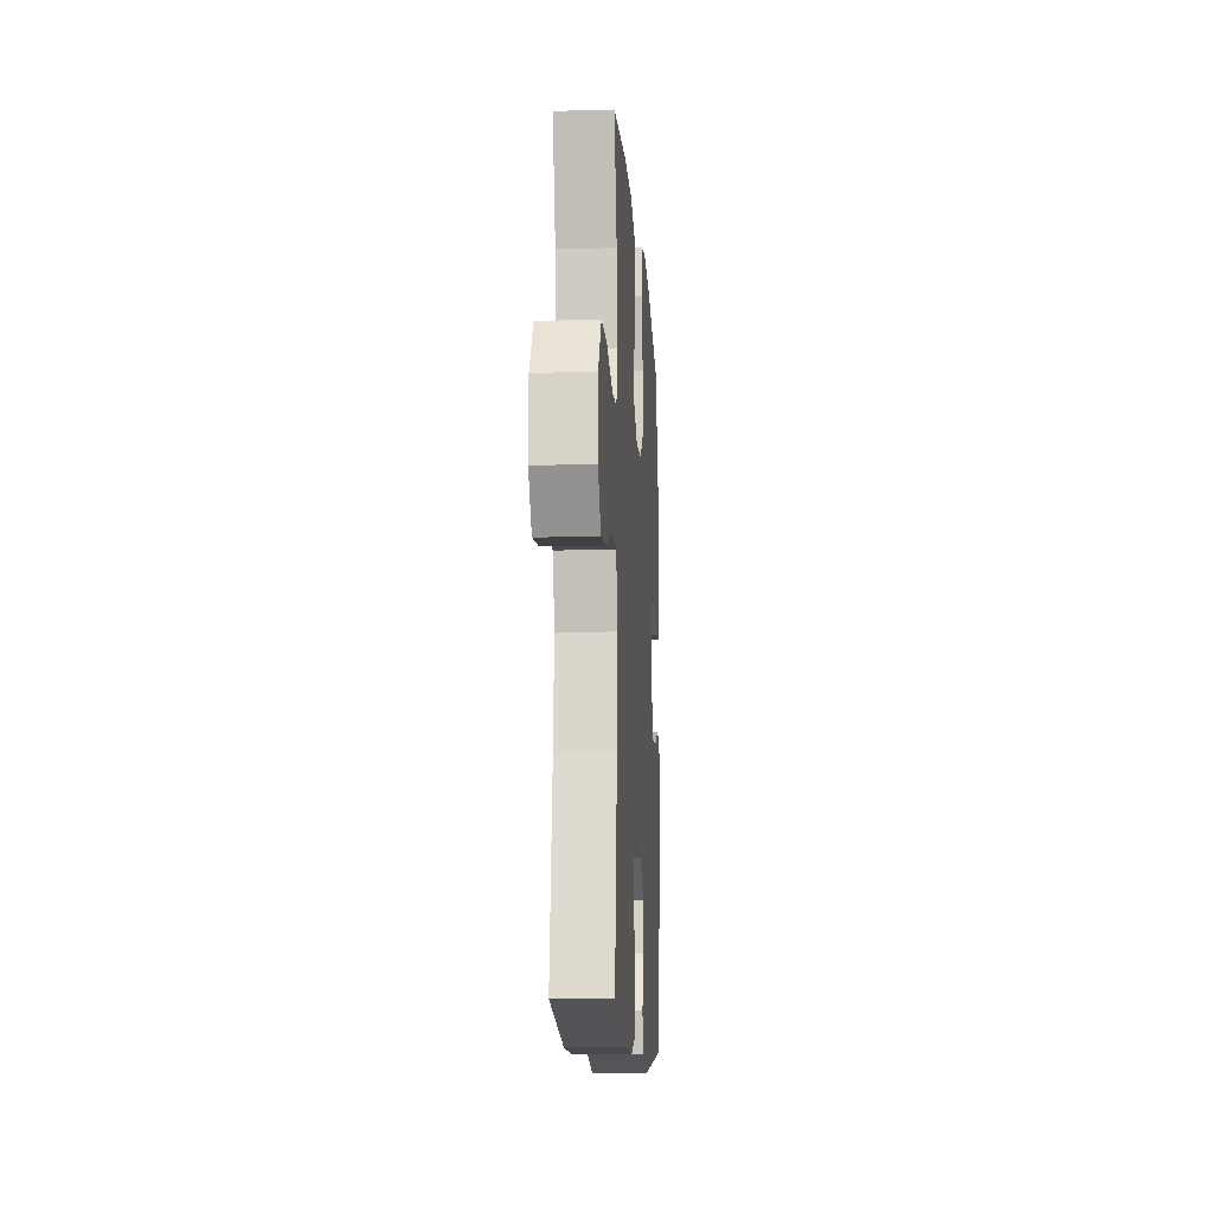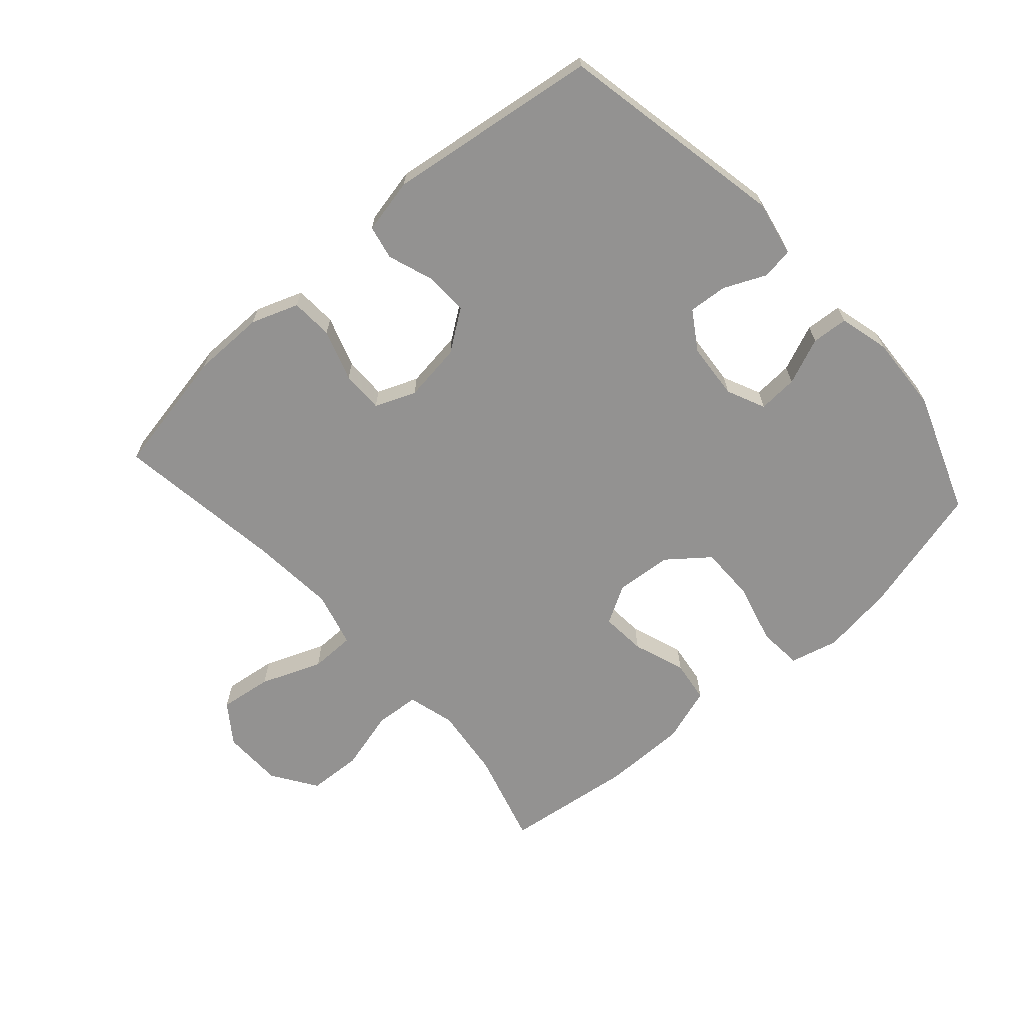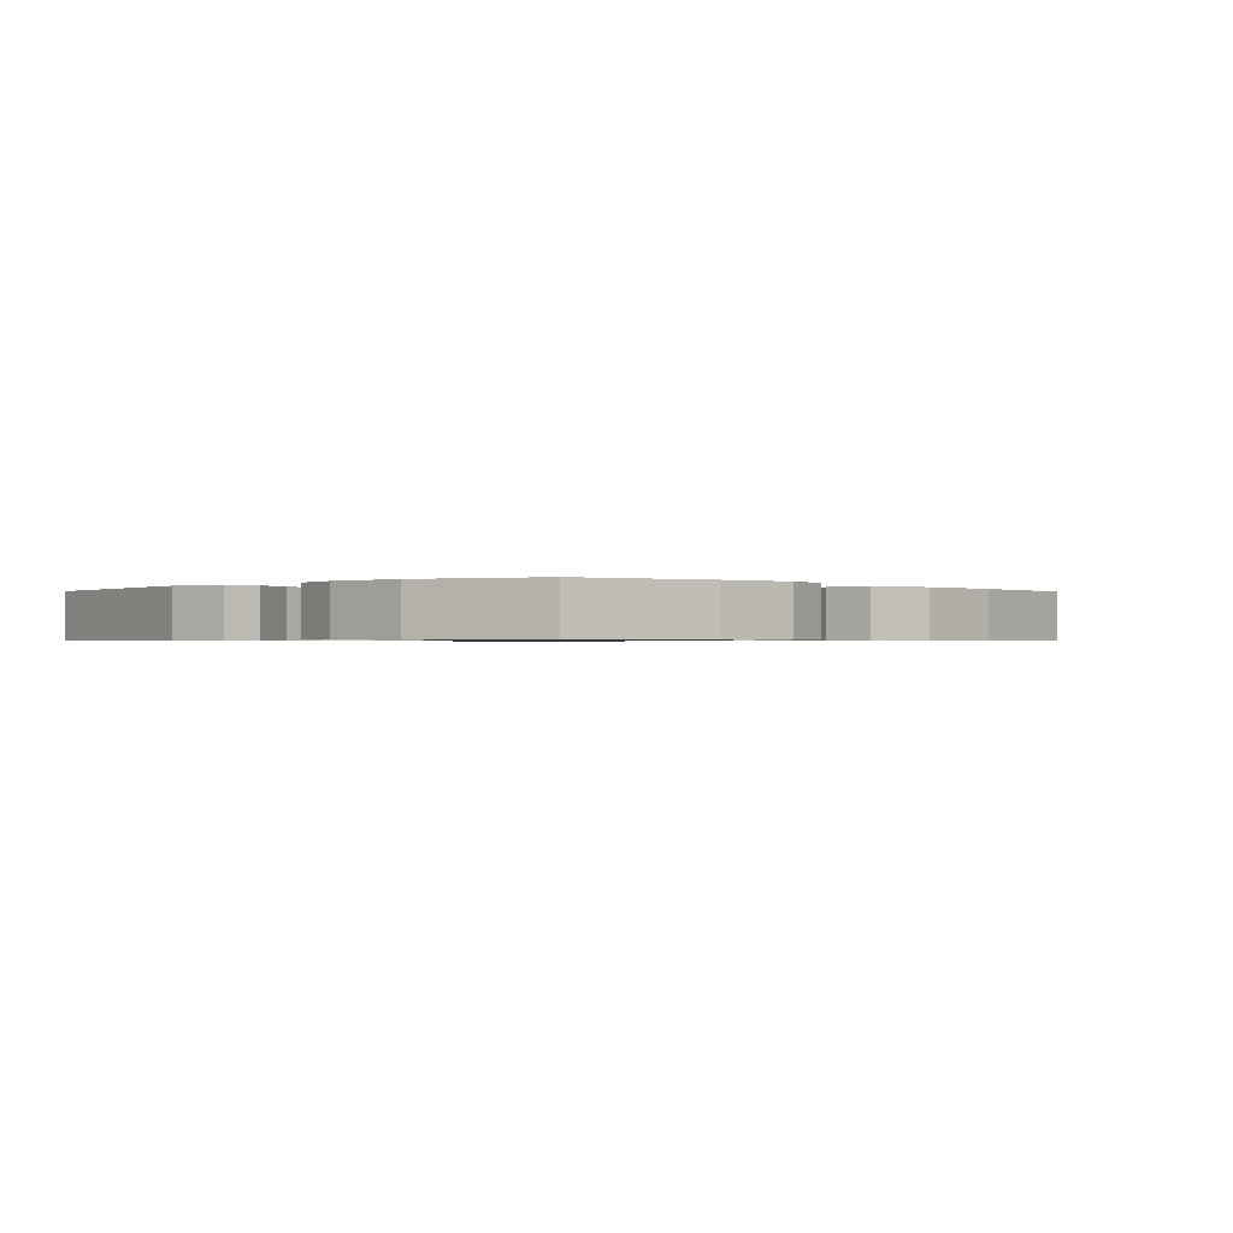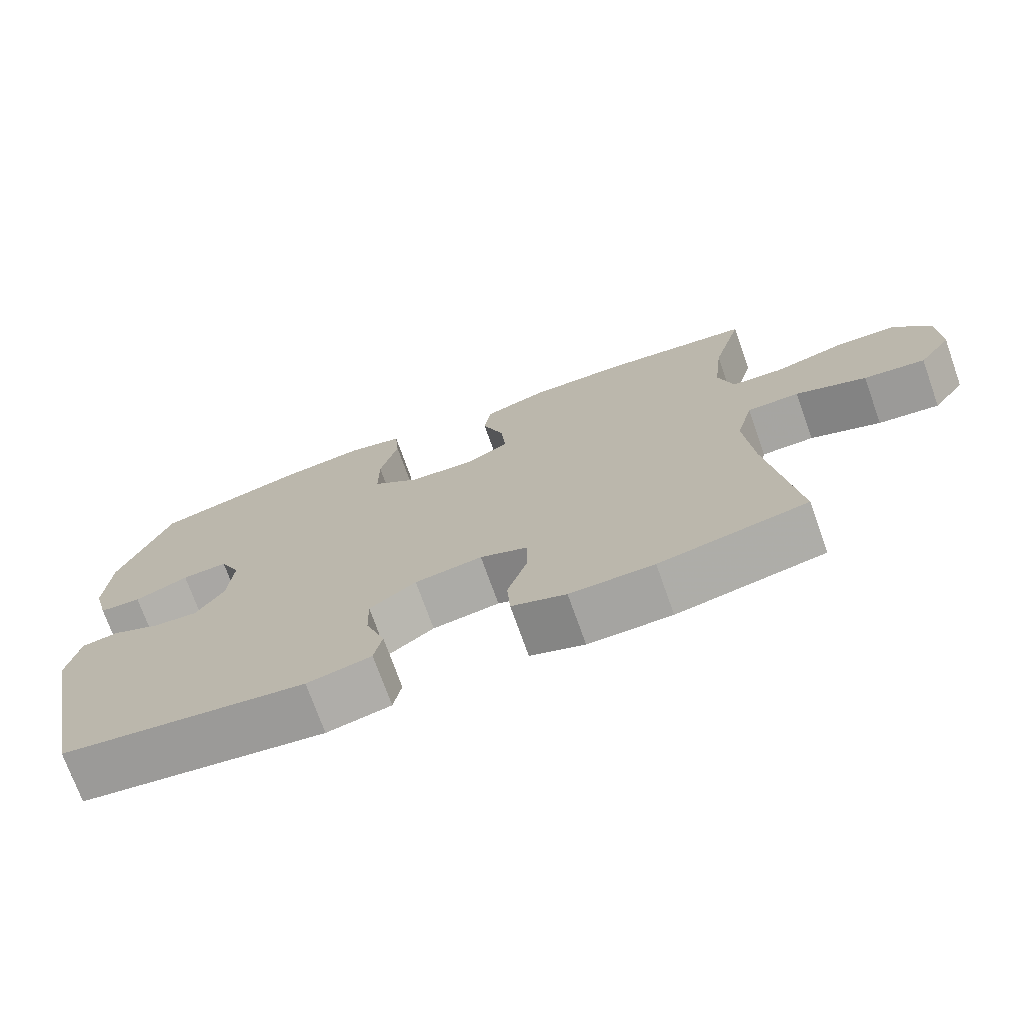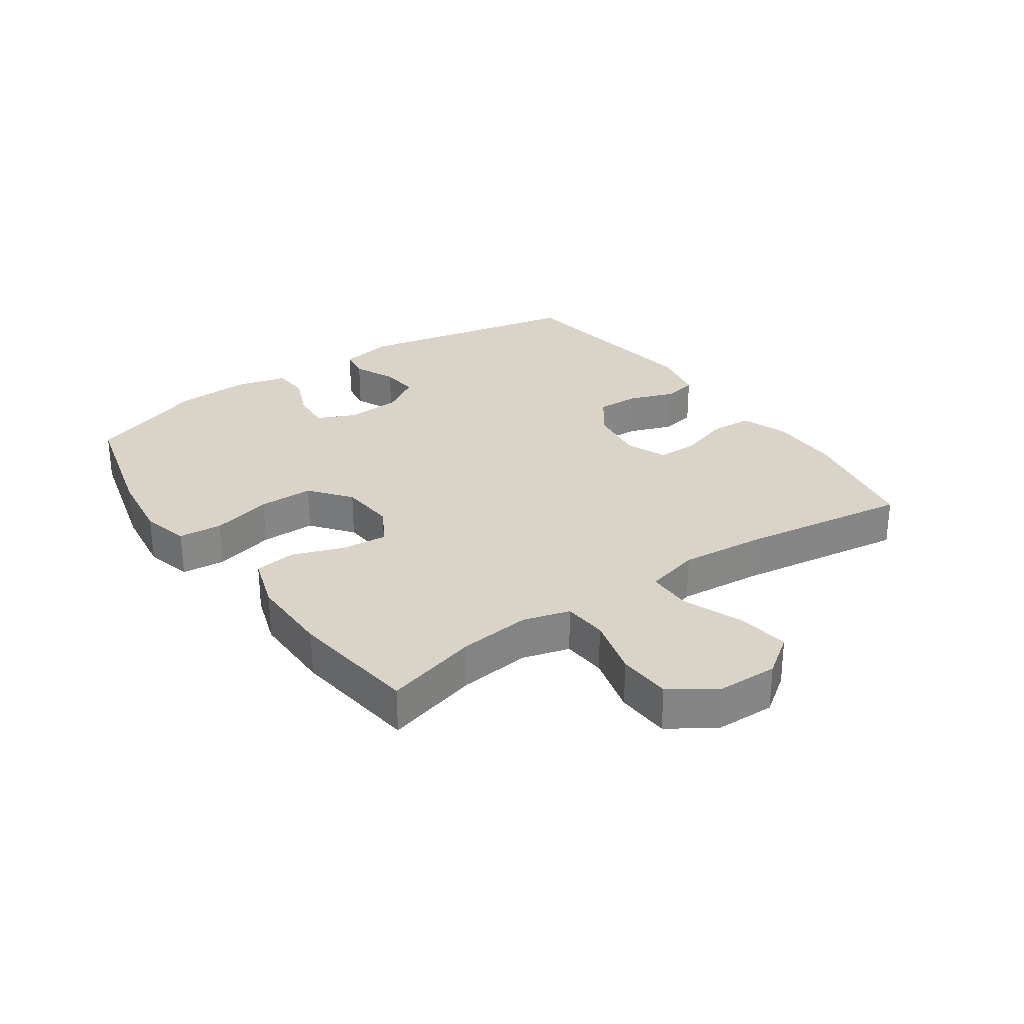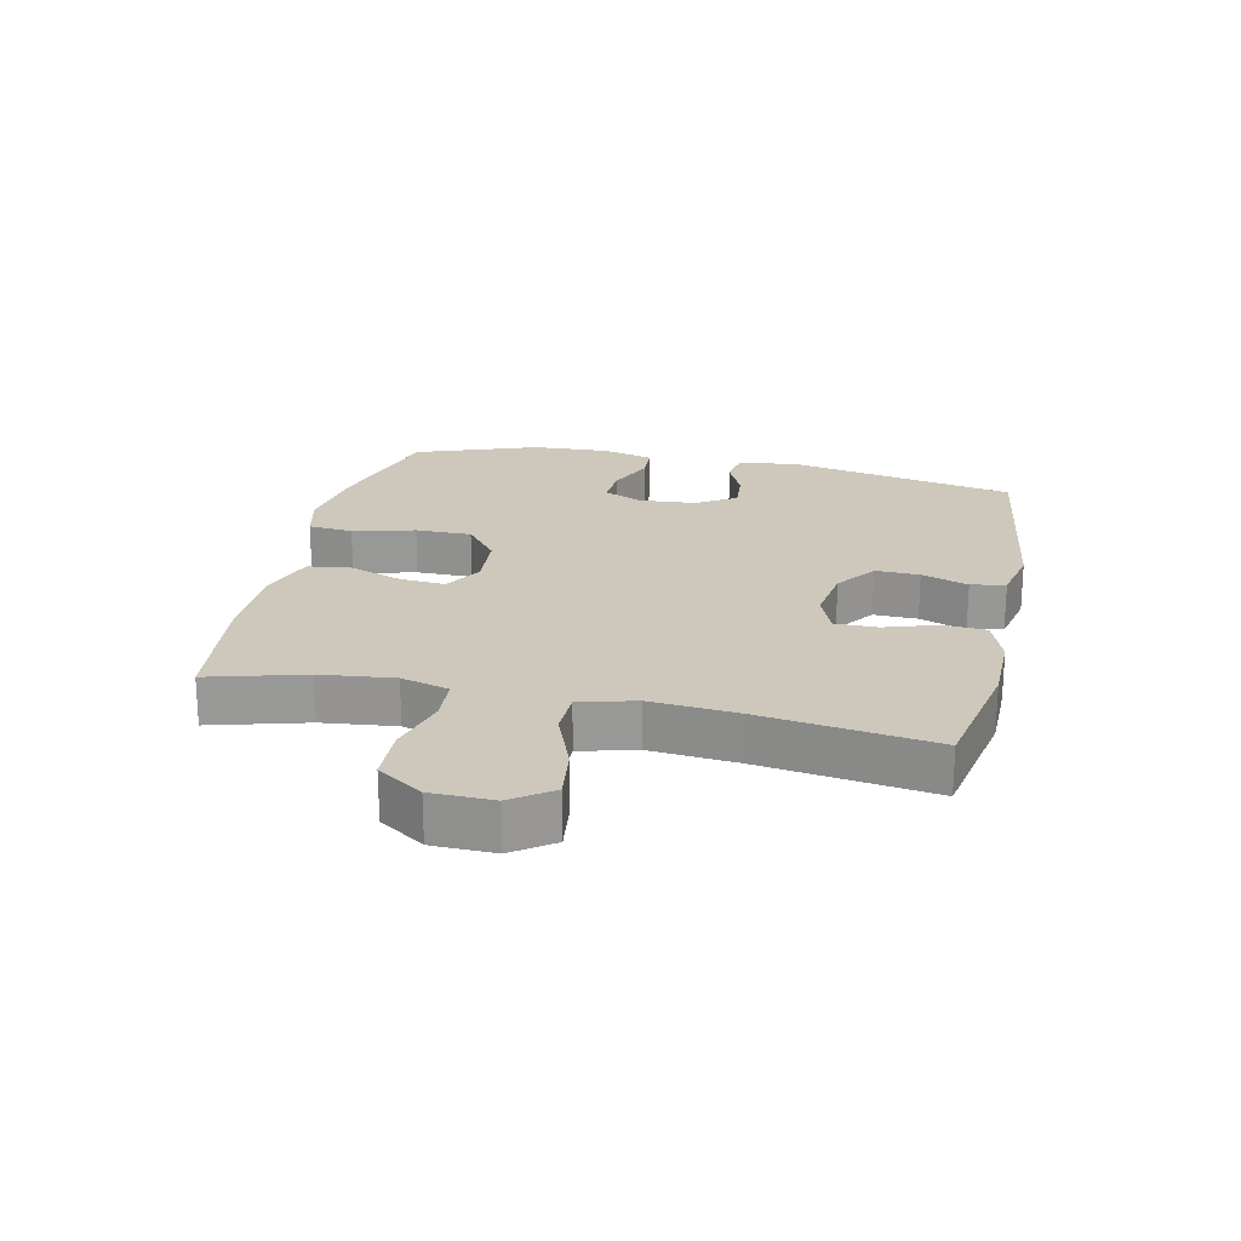
<metadata>
{"format":"obj","ext":"obj","renderer":"f3d","projection":"perspective","resolution":1024,"background":"white","views":[{"elev":-12.5,"azim":93.7,"up":"+Z"},{"elev":-66.4,"azim":-138.6,"up":"+Y"},{"elev":-0.7,"azim":-46.1,"up":"+Y"},{"elev":-73.2,"azim":19.6,"up":"+Z"},{"elev":28.7,"azim":55.1,"up":"+Y"},{"elev":21.8,"azim":102.4,"up":"+Y"}]}
</metadata>
<code>
v -0.5 0.07 0.5
v -0.292 0.07 0.555
v -0.176 0.07 0.571
v -0.099 0.07 0.552
v -0.093 0.07 0.482
v -0.118 0.07 0.385
v -0.118 0.07 0.297
v -0.053 0.07 0.246
v 0.037 0.07 0.239
v 0.098 0.07 0.274
v 0.092 0.07 0.346
v 0.062 0.07 0.43
v 0.071 0.07 0.497
v 0.159 0.07 0.526
v 0.293 0.07 0.526
v 0.5 0.07 0.5
v 0.458 0.07 0.35
v 0.445 0.07 0.235
v 0.466 0.07 0.16
v 0.537 0.07 0.155
v 0.634 0.07 0.181
v 0.72 0.07 0.177
v 0.768 0.07 0.106
v 0.77 0.07 0.009
v 0.725 0.07 -0.054
v 0.641 0.07 -0.043
v 0.544 0.07 -0.005
v 0.472 0.07 -0.006
v 0.449 0.07 -0.094
v 0.461 0.07 -0.23
v 0.5 0.07 -0.5
v 0.297 0.07 -0.539
v 0.182 0.07 -0.54
v 0.107 0.07 -0.513
v 0.103 0.07 -0.446
v 0.13 0.07 -0.364
v 0.13 0.07 -0.297
v 0.065 0.07 -0.271
v -0.028 0.07 -0.284
v -0.092 0.07 -0.33
v -0.09 0.07 -0.399
v -0.064 0.07 -0.472
v -0.075 0.07 -0.526
v -0.163 0.07 -0.545
v -0.5 0.07 -0.5
v -0.574 0.07 -0.136
v -0.557 0.07 -0.048
v -0.507 0.07 -0.04
v -0.44 0.07 -0.07
v -0.378 0.07 -0.075
v -0.339 0.07 -0.014
v -0.332 0.07 0.076
v -0.36 0.07 0.137
v -0.423 0.07 0.133
v -0.497 0.07 0.102
v -0.555 0.07 0.106
v -0.576 0.07 0.186
v -0.57 0.07 0.308
v -0.5 0 0.5
v -0.292 0 0.555
v -0.176 0 0.571
v -0.099 0 0.552
v -0.093 0 0.482
v -0.118 0 0.385
v -0.118 0 0.297
v -0.053 0 0.246
v 0.037 0 0.239
v 0.098 0 0.274
v 0.092 0 0.346
v 0.062 0 0.43
v 0.071 0 0.497
v 0.159 0 0.526
v 0.293 0 0.526
v 0.5 0 0.5
v 0.458 0 0.35
v 0.445 0 0.235
v 0.466 0 0.16
v 0.537 0 0.155
v 0.634 0 0.181
v 0.72 0 0.177
v 0.768 0 0.106
v 0.77 0 0.009
v 0.725 0 -0.054
v 0.641 0 -0.043
v 0.544 0 -0.005
v 0.472 0 -0.006
v 0.449 0 -0.094
v 0.461 0 -0.23
v 0.5 0 -0.5
v 0.297 0 -0.539
v 0.182 0 -0.54
v 0.107 0 -0.513
v 0.103 0 -0.446
v 0.13 0 -0.364
v 0.13 0 -0.297
v 0.065 0 -0.271
v -0.028 0 -0.284
v -0.092 0 -0.33
v -0.09 0 -0.399
v -0.064 0 -0.472
v -0.075 0 -0.526
v -0.163 0 -0.545
v -0.5 0 -0.5
v -0.574 0 -0.136
v -0.557 0 -0.048
v -0.507 0 -0.04
v -0.44 0 -0.07
v -0.378 0 -0.075
v -0.339 0 -0.014
v -0.332 0 0.076
v -0.36 0 0.137
v -0.423 0 0.133
v -0.497 0 0.102
v -0.555 0 0.106
v -0.576 0 0.186
v -0.57 0 0.308
f 4 5 6
f 3 4 6
f 2 3 6
f 1 2 6
f 58 1 6
f 57 58 6
f 56 57 6
f 55 56 6
f 54 55 6
f 53 54 6 7
f 52 53 7 8
f 51 52 8 9
f 50 51 9 10
f 47 48 49
f 46 47 49
f 45 46 49
f 44 45 49
f 43 44 49
f 42 43 49
f 41 42 49
f 40 41 49 50
f 39 40 50 10
f 34 35 36
f 33 34 36
f 32 33 36
f 31 32 36
f 30 31 36
f 29 30 36 37
f 28 29 37 38
f 25 26 27
f 24 25 27
f 23 24 27
f 22 23 27
f 21 22 27
f 20 21 27
f 19 20 27 28
f 38 39 10
f 28 38 10
f 19 28 10
f 18 19 10
f 15 16 17
f 14 15 17
f 13 14 17
f 12 13 17
f 11 12 17
f 10 11 17 18
f 64 63 62
f 64 62 61
f 64 61 60
f 64 60 59
f 64 59 116
f 64 116 115
f 64 115 114
f 64 114 113
f 64 113 112
f 65 64 112 111
f 66 65 111 110
f 67 66 110 109
f 68 67 109 108
f 107 106 105
f 107 105 104
f 107 104 103
f 107 103 102
f 107 102 101
f 107 101 100
f 107 100 99
f 108 107 99 98
f 68 108 98 97
f 94 93 92
f 94 92 91
f 94 91 90
f 94 90 89
f 94 89 88
f 95 94 88 87
f 96 95 87 86
f 85 84 83
f 85 83 82
f 85 82 81
f 85 81 80
f 85 80 79
f 85 79 78
f 86 85 78 77
f 68 97 96
f 68 96 86
f 68 86 77
f 68 77 76
f 75 74 73
f 75 73 72
f 75 72 71
f 75 71 70
f 75 70 69
f 76 75 69 68
f 1 59 60 2
f 2 60 61 3
f 3 61 62 4
f 4 62 63 5
f 5 63 64 6
f 6 64 65 7
f 7 65 66 8
f 8 66 67 9
f 9 67 68 10
f 10 68 69 11
f 11 69 70 12
f 12 70 71 13
f 13 71 72 14
f 14 72 73 15
f 15 73 74 16
f 16 74 75 17
f 17 75 76 18
f 18 76 77 19
f 19 77 78 20
f 20 78 79 21
f 21 79 80 22
f 22 80 81 23
f 23 81 82 24
f 24 82 83 25
f 25 83 84 26
f 26 84 85 27
f 27 85 86 28
f 28 86 87 29
f 29 87 88 30
f 30 88 89 31
f 31 89 90 32
f 32 90 91 33
f 33 91 92 34
f 34 92 93 35
f 35 93 94 36
f 36 94 95 37
f 37 95 96 38
f 38 96 97 39
f 39 97 98 40
f 40 98 99 41
f 41 99 100 42
f 42 100 101 43
f 43 101 102 44
f 44 102 103 45
f 45 103 104 46
f 46 104 105 47
f 47 105 106 48
f 48 106 107 49
f 49 107 108 50
f 50 108 109 51
f 51 109 110 52
f 52 110 111 53
f 53 111 112 54
f 54 112 113 55
f 55 113 114 56
f 56 114 115 57
f 57 115 116 58
f 58 116 59 1

</code>
